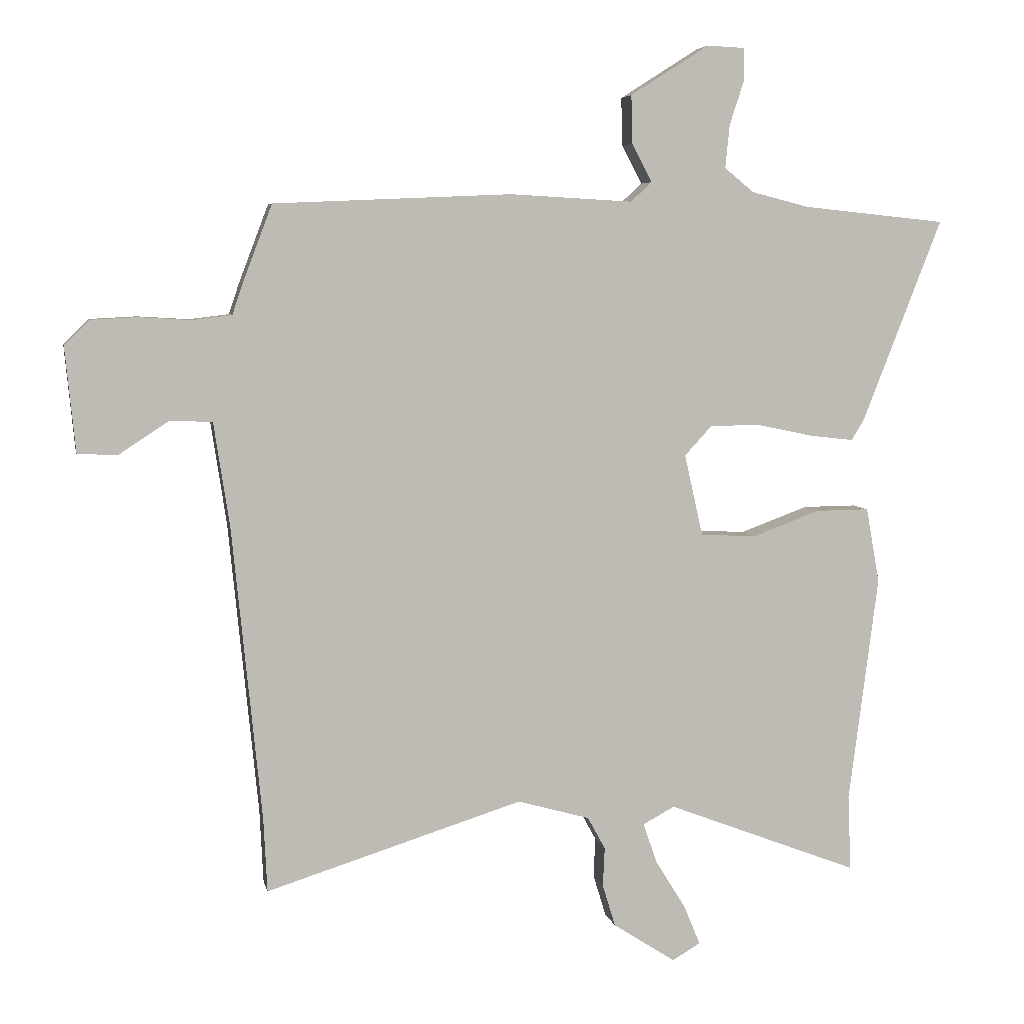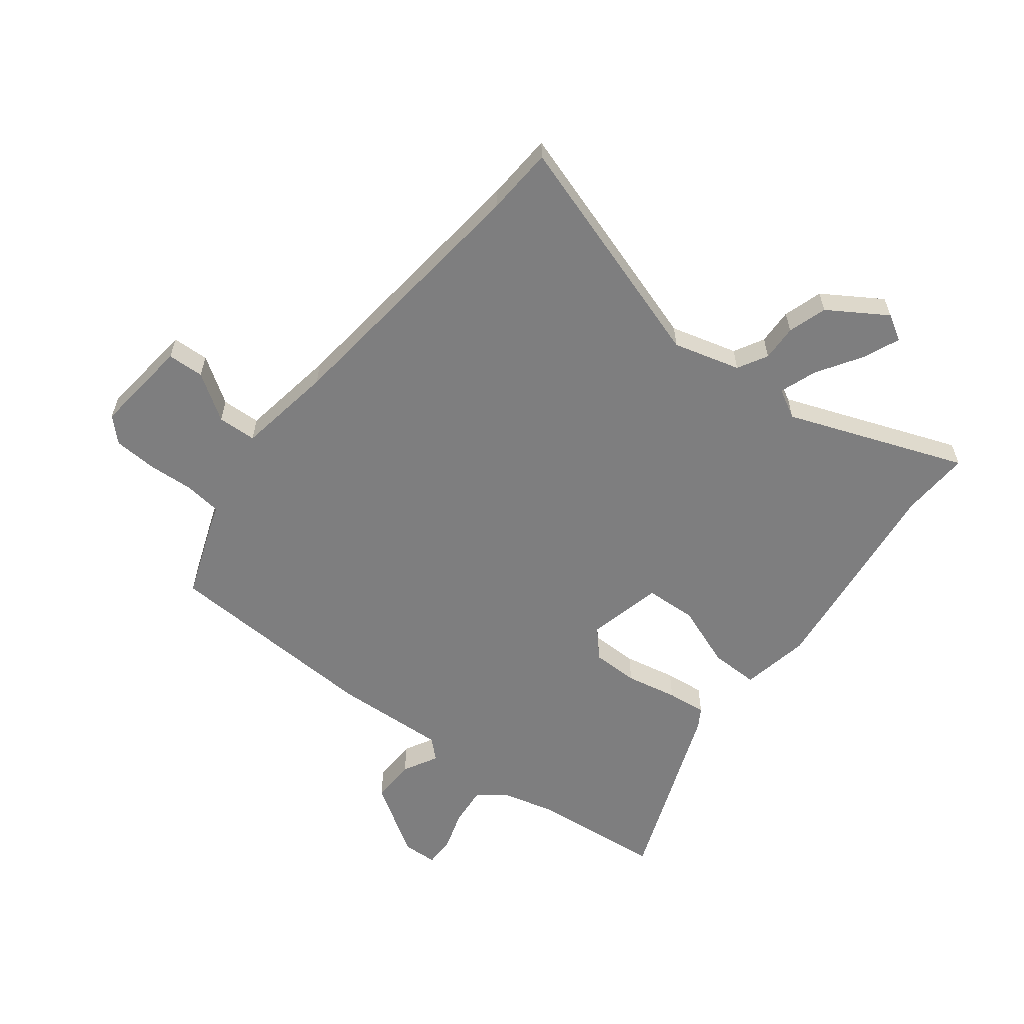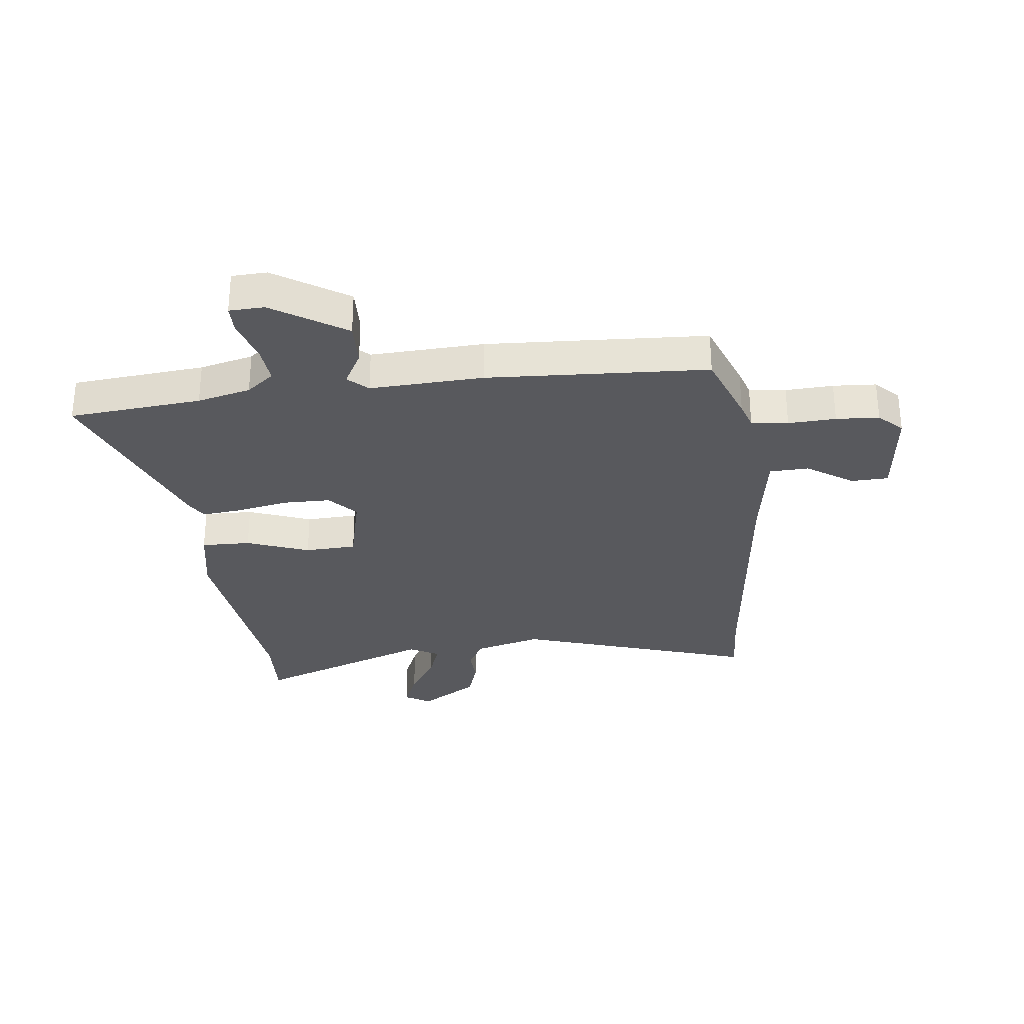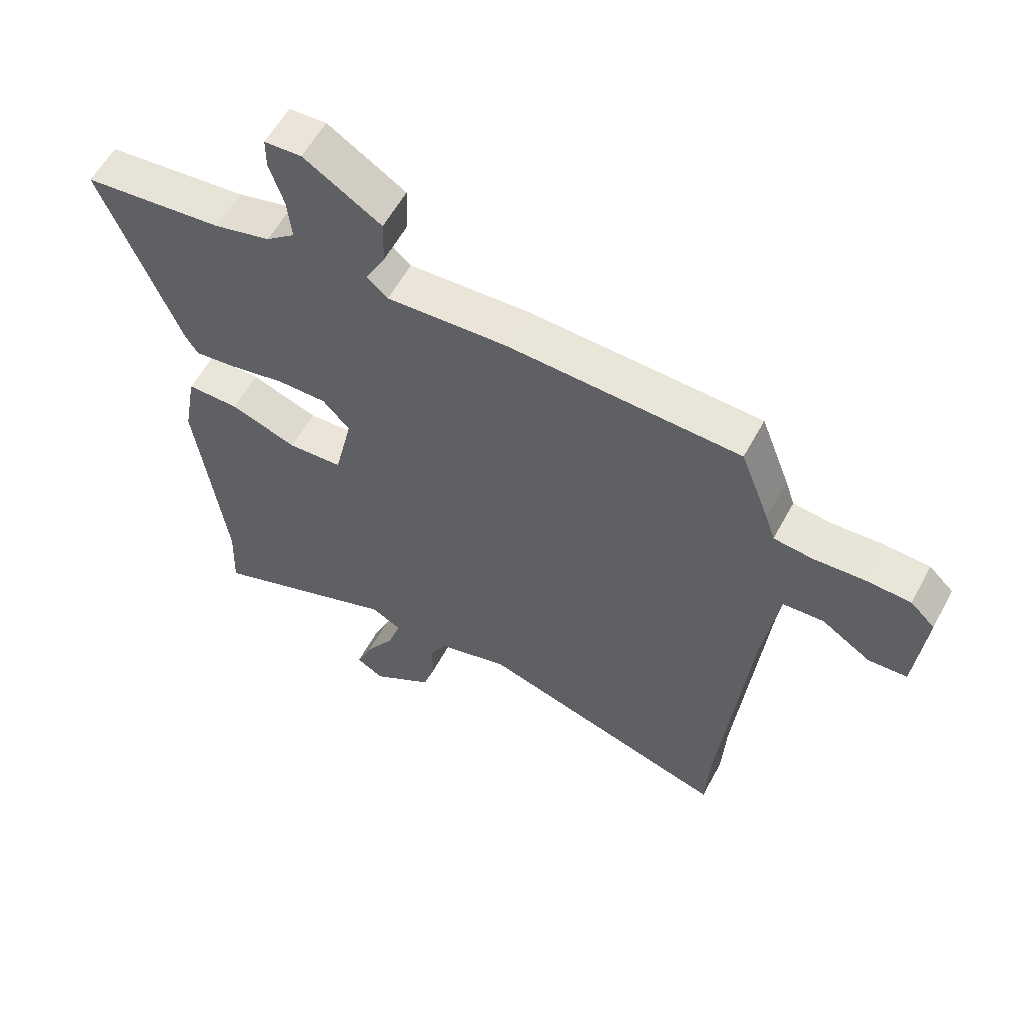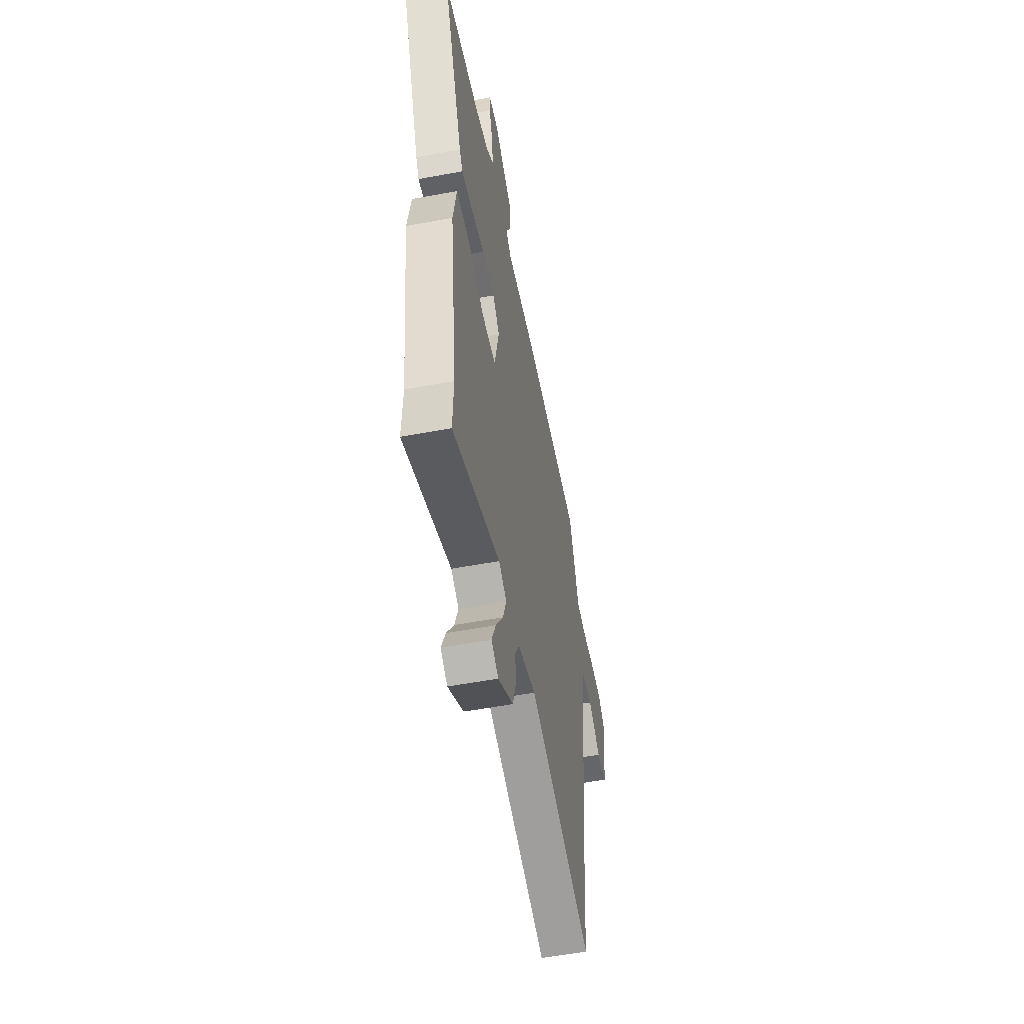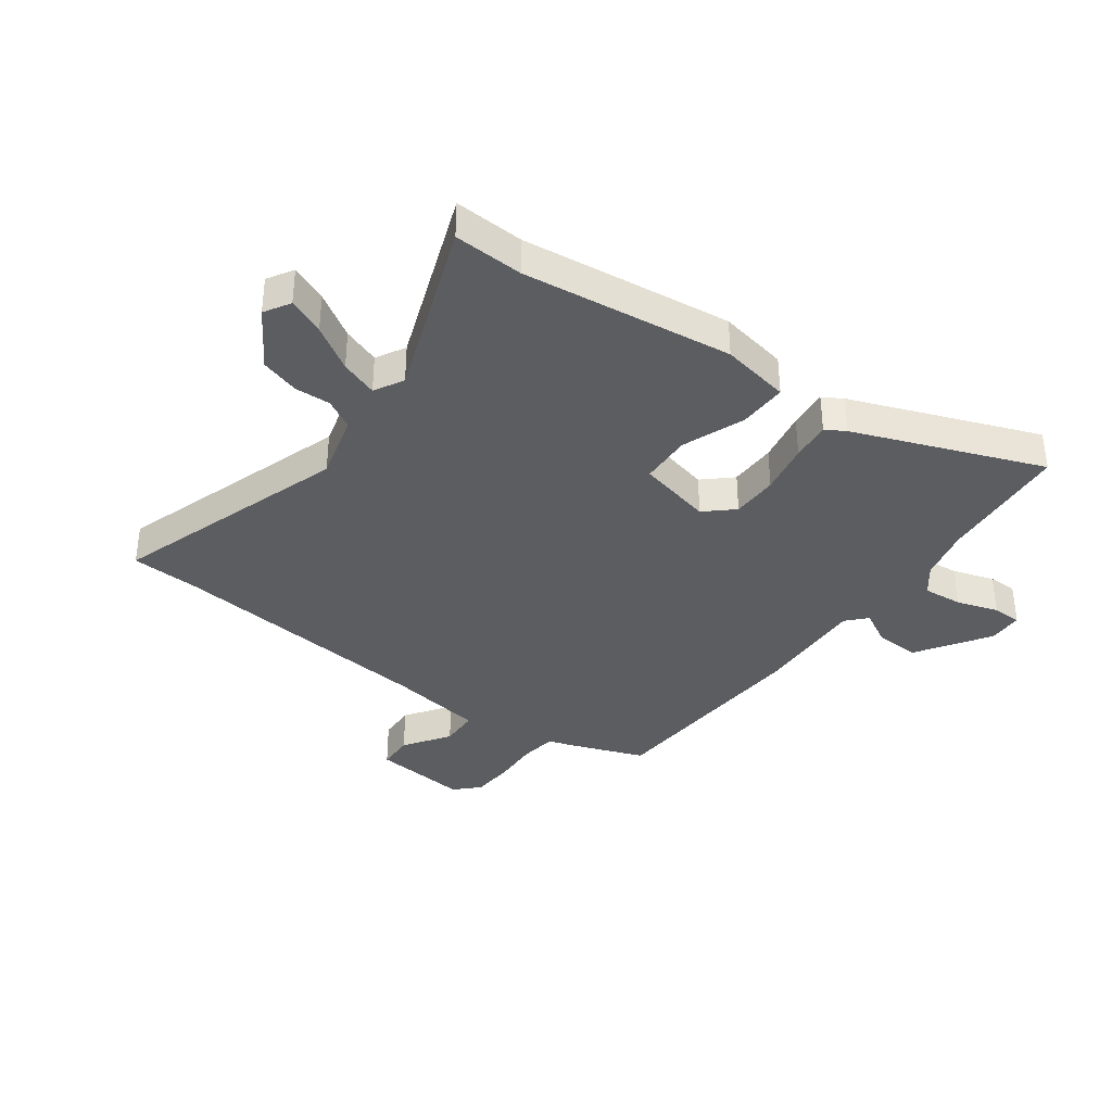
<metadata>
{"format":"obj","ext":"obj","renderer":"f3d","projection":"perspective","resolution":1024,"background":"white","views":[{"elev":5.6,"azim":168.9,"up":"+Z"},{"elev":-59.4,"azim":141.9,"up":"+Y"},{"elev":-30.0,"azim":6.2,"up":"+Y"},{"elev":58.3,"azim":28.2,"up":"+Z"},{"elev":-54.4,"azim":-78.8,"up":"+Z"},{"elev":-36.5,"azim":-126.7,"up":"+Y"}]}
</metadata>
<code>
v -0.505 0.07 -0.617
v -0.5 0.07 -0.494
v -0.548 0.07 -0.122
v -0.526 0.07 0.001
v -0.439 0.07 0
v -0.328 0.07 -0.041
v -0.237 0.07 -0.036
v -0.207 0.07 0.097
v -0.252 0.07 0.146
v -0.335 0.07 0.146
v -0.427 0.07 0.127
v -0.497 0.07 0.119
v -0.518 0.07 0.153
v -0.648 0.07 0.485
v -0.414 0.07 0.509
v -0.32 0.07 0.533
v -0.272 0.07 0.572
v -0.279 0.07 0.642
v -0.303 0.07 0.716
v -0.303 0.07 0.768
v -0.241 0.07 0.771
v -0.112 0.07 0.689
v -0.114 0.07 0.61
v -0.147 0.07 0.548
v -0.112 0.07 0.516
v 0.088 0.07 0.527
v 0.477 0.07 0.51
v 0.526 0.07 0.381
v 0.542 0.07 0.333
v 0.607 0.07 0.325
v 0.691 0.07 0.33
v 0.767 0.07 0.326
v 0.808 0.07 0.286
v 0.791 0.07 0.114
v 0.726 0.07 0.111
v 0.644 0.07 0.165
v 0.575 0.07 0.162
v 0.549 0.07 -0.009
v 0.501 0.07 -0.488
v 0.495 0.07 -0.609
v 0.075 0.07 -0.477
v -0.043 0.07 -0.51
v -0.072 0.07 -0.563
v -0.069 0.07 -0.627
v -0.09 0.07 -0.696
v -0.192 0.07 -0.762
v -0.238 0.07 -0.735
v -0.211 0.07 -0.67
v -0.162 0.07 -0.591
v -0.139 0.07 -0.525
v -0.191 0.07 -0.497
v -0.505 0 -0.617
v -0.5 0 -0.494
v -0.548 0 -0.122
v -0.526 0 0.001
v -0.439 0 0
v -0.328 0 -0.041
v -0.237 0 -0.036
v -0.207 0 0.097
v -0.252 0 0.146
v -0.335 0 0.146
v -0.427 0 0.127
v -0.497 0 0.119
v -0.518 0 0.153
v -0.648 0 0.485
v -0.414 0 0.509
v -0.32 0 0.533
v -0.272 0 0.572
v -0.279 0 0.642
v -0.303 0 0.716
v -0.303 0 0.768
v -0.241 0 0.771
v -0.112 0 0.689
v -0.114 0 0.61
v -0.147 0 0.548
v -0.112 0 0.516
v 0.088 0 0.527
v 0.477 0 0.51
v 0.526 0 0.381
v 0.542 0 0.333
v 0.607 0 0.325
v 0.691 0 0.33
v 0.767 0 0.326
v 0.808 0 0.286
v 0.791 0 0.114
v 0.726 0 0.111
v 0.644 0 0.165
v 0.575 0 0.162
v 0.549 0 -0.009
v 0.501 0 -0.488
v 0.495 0 -0.609
v 0.075 0 -0.477
v -0.043 0 -0.51
v -0.072 0 -0.563
v -0.069 0 -0.627
v -0.09 0 -0.696
v -0.192 0 -0.762
v -0.238 0 -0.735
v -0.211 0 -0.67
v -0.162 0 -0.591
v -0.139 0 -0.525
v -0.191 0 -0.497
f 46 47 48 49
f 46 49 50
f 43 44 45 46
f 42 43 46 50
f 41 42 50 51
f 39 40 41
f 38 39 41
f 37 38 41 51
f 33 34 35 36
f 33 36 37
f 30 31 32 33
f 29 30 33 37
f 25 26 27 28
f 25 28 29 37
f 21 22 23 24
f 19 20 21 24
f 18 19 24
f 17 18 24 25
f 16 17 25 37
f 12 13 14 15
f 10 11 12 15
f 9 10 15 16
f 8 9 16 37
f 3 4 5 6
f 2 3 6 7
f 1 2 7
f 51 1 7
f 7 8 37 51
f 100 99 98 97
f 101 100 97
f 97 96 95 94
f 101 97 94 93
f 102 101 93 92
f 92 91 90
f 92 90 89
f 102 92 89 88
f 87 86 85 84
f 88 87 84
f 84 83 82 81
f 88 84 81 80
f 79 78 77 76
f 88 80 79 76
f 75 74 73 72
f 75 72 71 70
f 75 70 69
f 76 75 69 68
f 88 76 68 67
f 66 65 64 63
f 66 63 62 61
f 67 66 61 60
f 88 67 60 59
f 57 56 55 54
f 58 57 54 53
f 58 53 52
f 58 52 102
f 102 88 59 58
f 1 52 53 2
f 2 53 54 3
f 3 54 55 4
f 4 55 56 5
f 5 56 57 6
f 6 57 58 7
f 7 58 59 8
f 8 59 60 9
f 9 60 61 10
f 10 61 62 11
f 11 62 63 12
f 12 63 64 13
f 13 64 65 14
f 14 65 66 15
f 15 66 67 16
f 16 67 68 17
f 17 68 69 18
f 18 69 70 19
f 19 70 71 20
f 20 71 72 21
f 21 72 73 22
f 22 73 74 23
f 23 74 75 24
f 24 75 76 25
f 25 76 77 26
f 26 77 78 27
f 27 78 79 28
f 28 79 80 29
f 29 80 81 30
f 30 81 82 31
f 31 82 83 32
f 32 83 84 33
f 33 84 85 34
f 34 85 86 35
f 35 86 87 36
f 36 87 88 37
f 37 88 89 38
f 38 89 90 39
f 39 90 91 40
f 40 91 92 41
f 41 92 93 42
f 42 93 94 43
f 43 94 95 44
f 44 95 96 45
f 45 96 97 46
f 46 97 98 47
f 47 98 99 48
f 48 99 100 49
f 49 100 101 50
f 50 101 102 51
f 51 102 52 1

</code>
